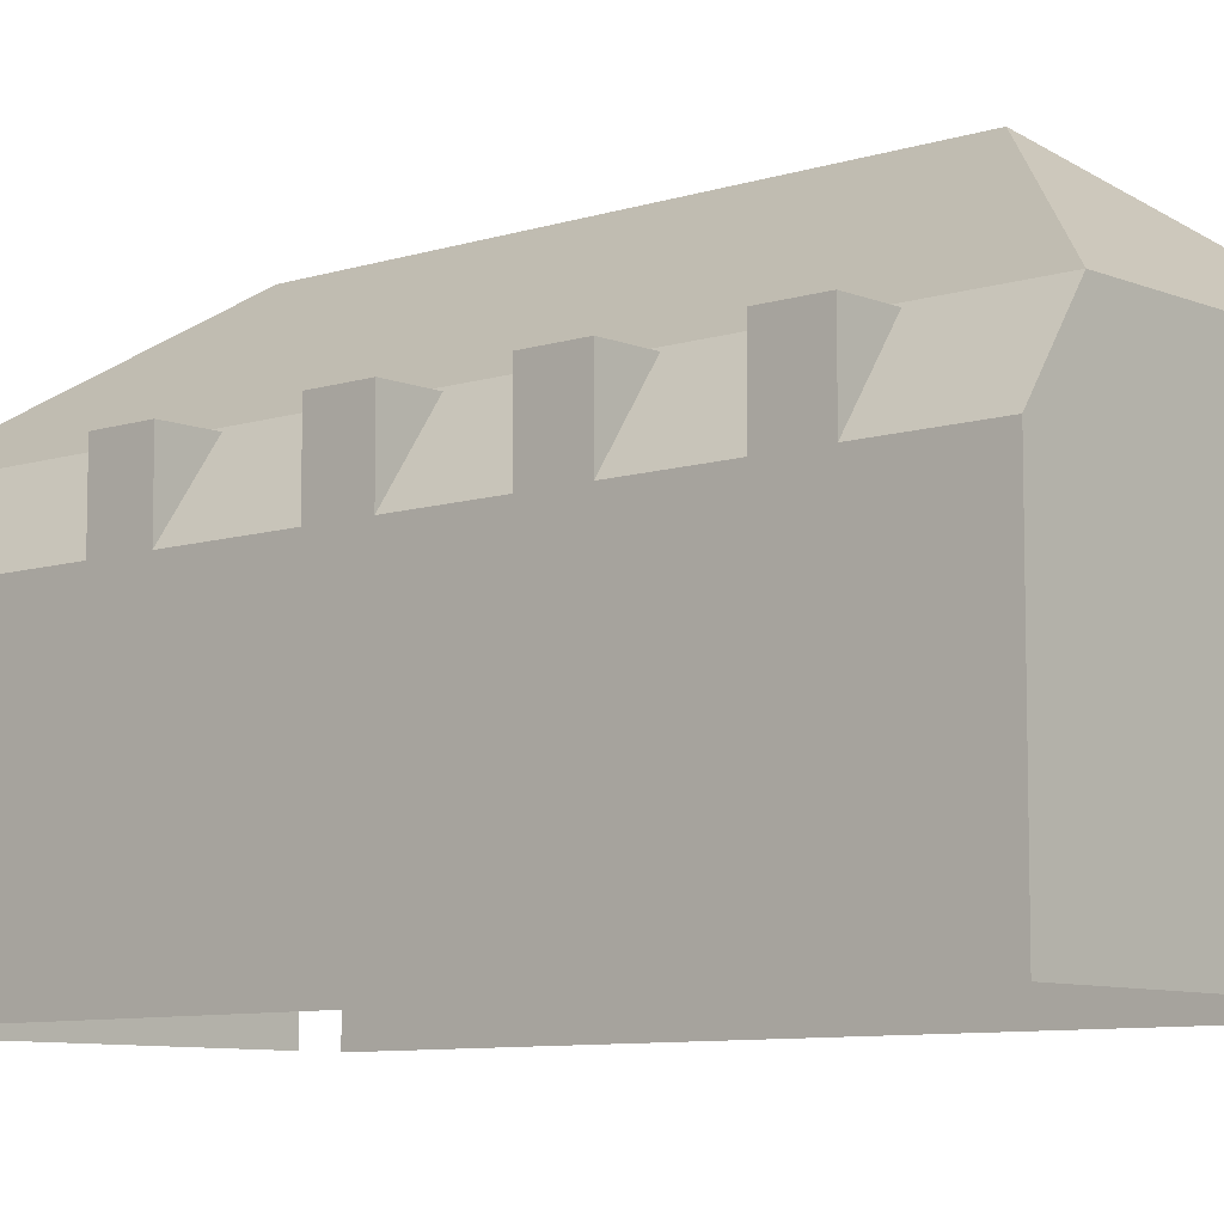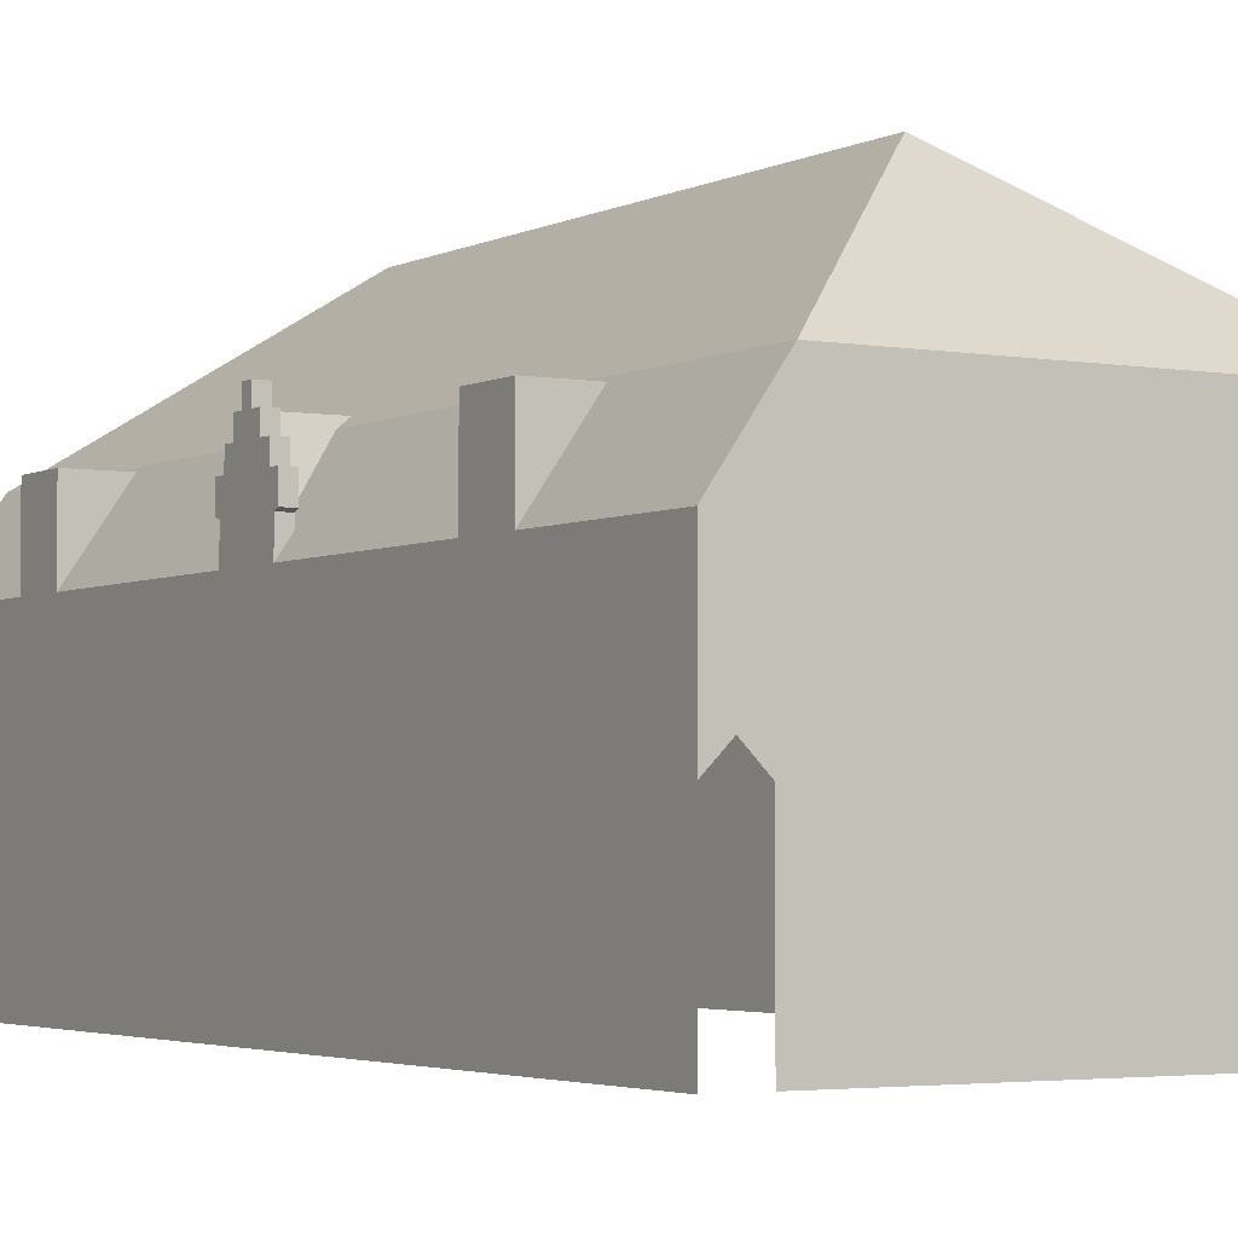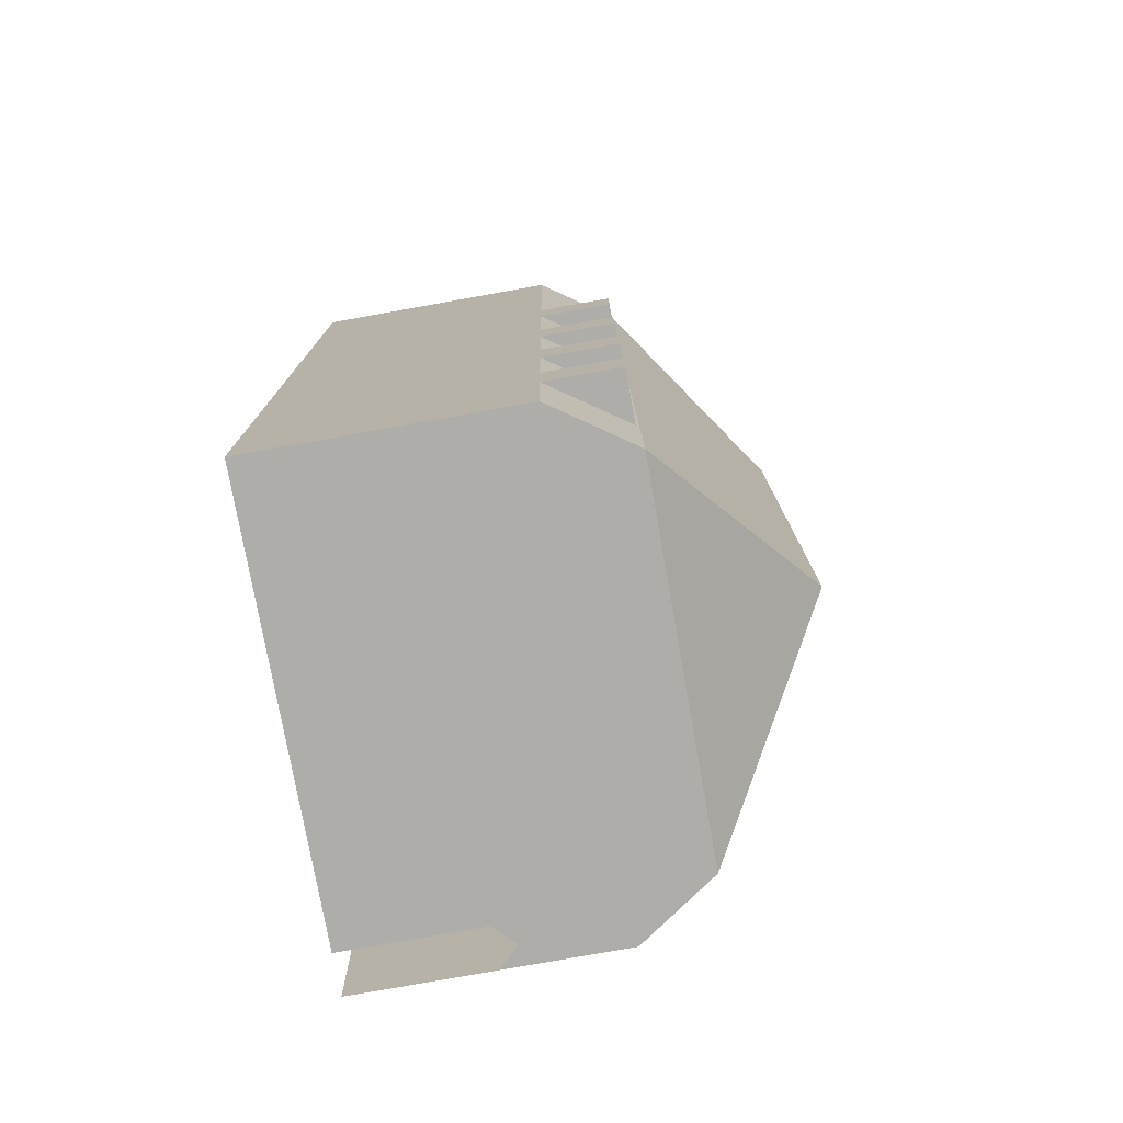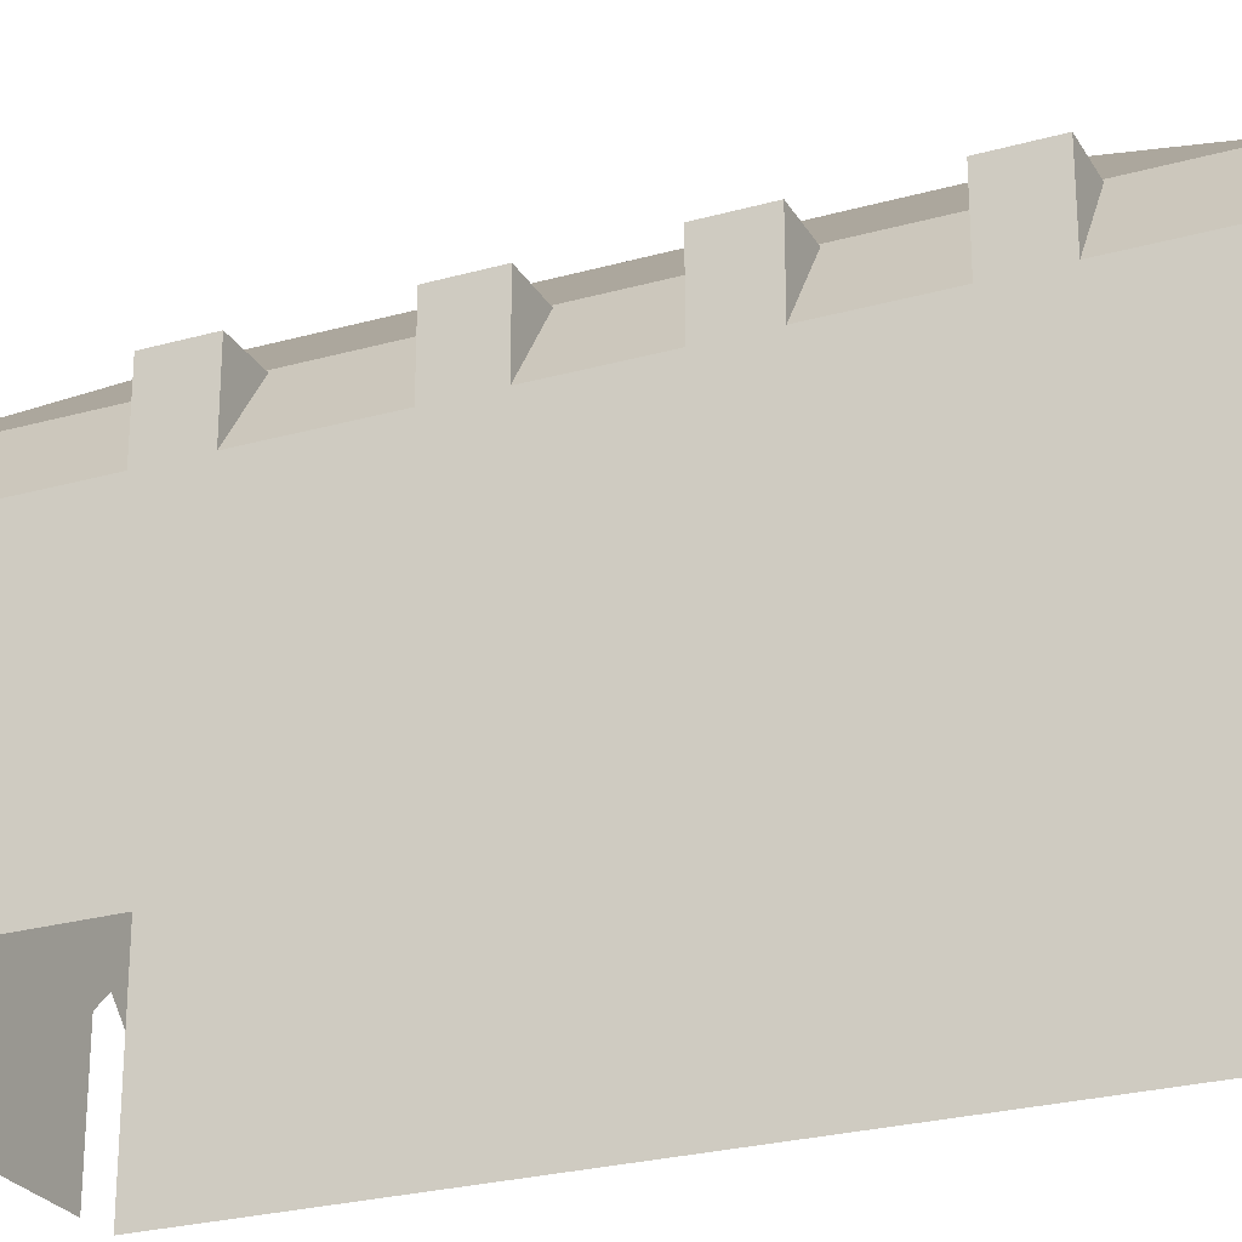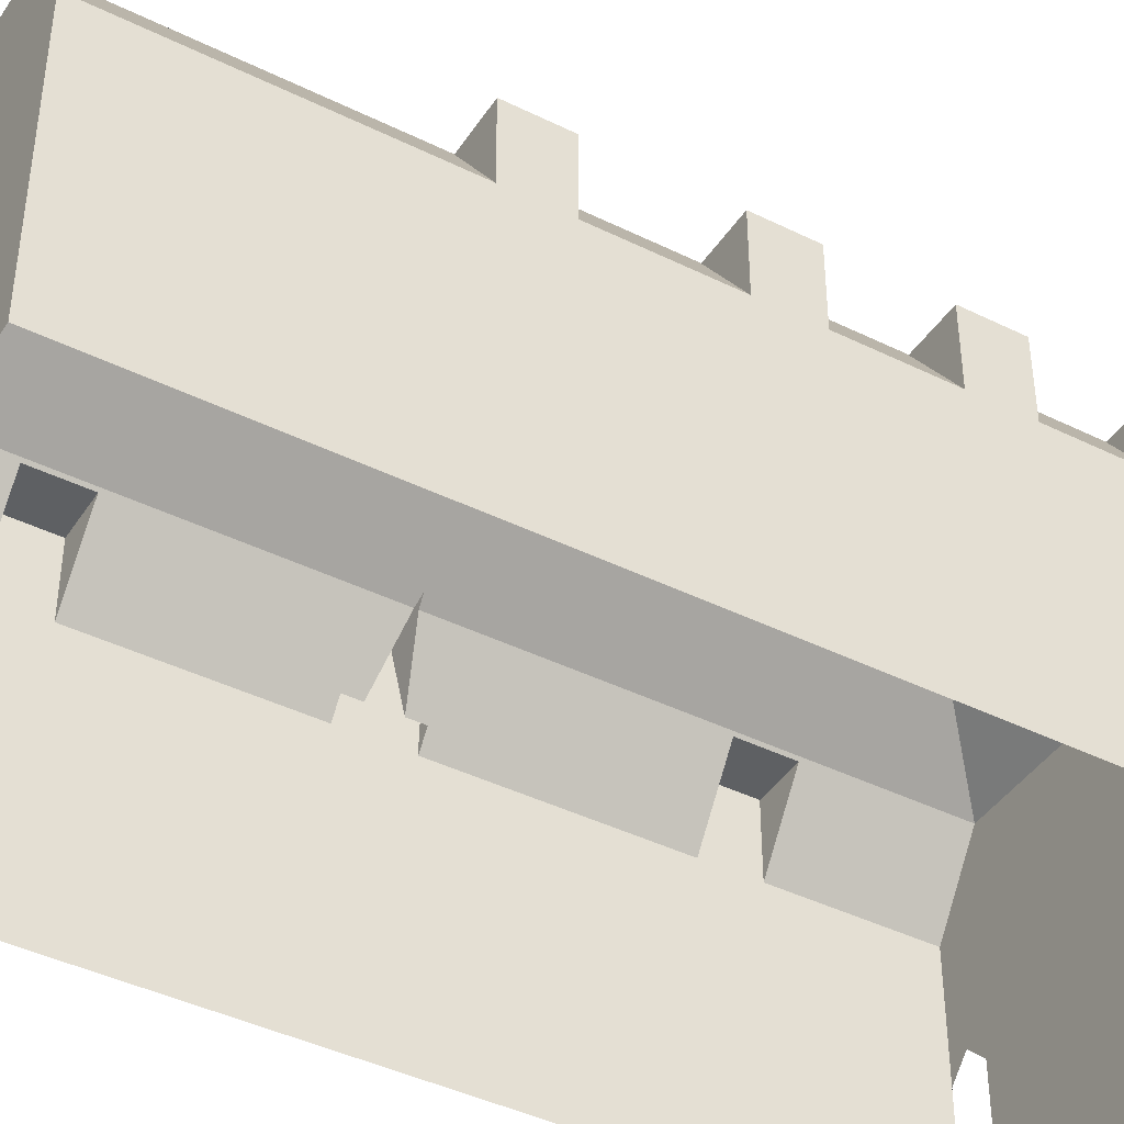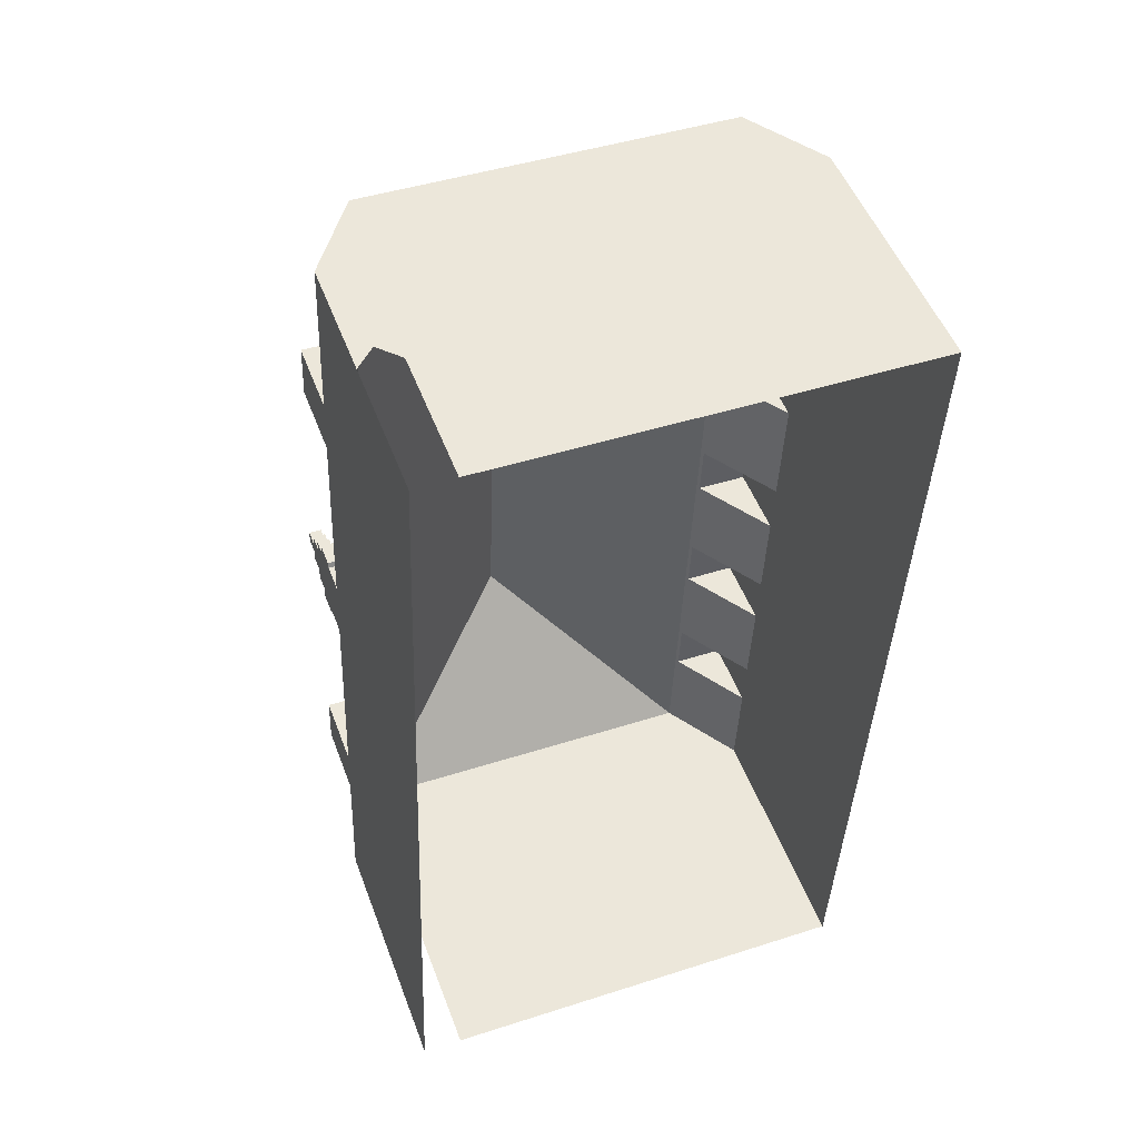
<metadata>
{"format":"obj","ext":"obj","renderer":"f3d","projection":"perspective","resolution":1024,"background":"white","views":[{"elev":-8.3,"azim":133.6,"up":"+Y"},{"elev":-3.2,"azim":-29.0,"up":"+Y"},{"elev":-79.2,"azim":100.1,"up":"+Z"},{"elev":-25.9,"azim":116.3,"up":"+Y"},{"elev":-42.1,"azim":61.6,"up":"+Y"},{"elev":51.1,"azim":-20.4,"up":"+Z"}]}
</metadata>
<code>
g default
v 1.452e+04 336 -1974
v 1.442e+04 336 -1970
v 1.452e+04 -0.000815 -1974
v 1.559e+04 632.2 -2016
v 1.535e+04 -0.000821 -2007
v 1.447e+04 386 -1972
v 1.442e+04 632.2 -1970
v 1.442e+04 336 -1970
v 1.455e+04 -0.000816 -1975
v 1.436e+04 632.2 -3709
v 1.438e+04 489.2 -3162
v 1.438e+04 632.2 -3162
v 1.441e+04 632.2 -2366
v 1.442e+04 -0.000815 -1970
v 1.44e+04 632.2 -2501
v 1.438e+04 489.2 -2998
v 1.435e+04 632.2 -3844
v 1.559e+04 -0.000822 -2016
v 1.544e+04 813.7 -2681
v 1.558e+04 632.2 -2174
v 1.542e+04 813.7 -3105
v 1.556e+04 632.2 -2822
v 1.542e+04 813.7 -3134
v 1.546e+04 821.2 -2011
v 1.455e+04 821.2 -1975
v 1.453e+04 813.7 -2371
v 1.451e+04 821.2 -3081
v 1.453e+04 813.7 -2506
v 1.441e+04 675.7 -2999
v 1.441e+04 675.7 -3043
v 1.44e+04 632.2 -2501
v 1.438e+04 799.8 -3039
v 1.438e+04 758.4 -3012
v 1.438e+04 879.4 -3066
v 1.438e+04 704.4 -2986
v 1.438e+04 699.2 -2998
v 1.438e+04 632.2 -2998
v 1.438e+04 489.2 -3162
v 1.438e+04 632.2 -3162
v 1.451e+04 821.2 -3090
v 1.448e+04 813.7 -3849
v 1.438e+04 632.2 -3162
v 1.436e+04 813.7 -3709
v 1.435e+04 632.2 -3844
v 1.434e+04 632.2 -4216
v 1.434e+04 336 -4216
v 1.444e+04 -0.001181 -4220
v 1.444e+04 336 -4220
v 1.541e+04 768 -4258
v 1.537e+04 821.2 -4257
v 1.434e+04 -0.001181 -4216
v 1.441e+04 813.7 -2366
v 1.558e+04 -0.000848 -2174
v 1.558e+04 632.2 -2174
v 1.557e+04 -0.000925 -2644
v 1.556e+04 632.2 -2822
v 1.555e+04 632.2 -2974
v 1.499e+04 1161 -2424
v 1.556e+04 813.7 -2686
v 1.556e+04 813.7 -2822
v 1.543e+04 813.7 -2817
v 1.556e+04 813.7 -2822
v 1.556e+04 632.2 -2822
v 1.555e+04 -0.000978 -2974
v 1.55e+04 -0.001188 -4262
v 1.553e+04 632.2 -3487
v 1.542e+04 813.7 -3105
v 1.555e+04 632.2 -3110
v 1.555e+04 813.7 -3110
v 1.542e+04 813.7 -3241
v 1.542e+04 813.7 -3105
v 1.555e+04 813.7 -3110
v 1.537e+04 821.2 -4257
v 1.542e+04 821.2 -3134
v 1.451e+04 821.2 -3081
v 1.496e+04 1161 -3116
v 1.451e+04 821.2 -3081
v 1.441e+04 840.4 -3081
v 1.441e+04 675.7 -3043
v 1.441e+04 758.4 -3013
v 1.44e+04 632.2 -2501
v 1.44e+04 813.7 -2501
v 1.453e+04 813.7 -2371
v 1.441e+04 704.4 -2987
v 1.438e+04 758.4 -2986
v 1.441e+04 758.4 -3013
v 1.438e+04 758.4 -3012
v 1.441e+04 799.8 -3013
v 1.438e+04 758.4 -3012
v 1.441e+04 758.4 -3013
v 1.438e+04 799.8 -3012
v 1.441e+04 799.8 -3041
v 1.438e+04 799.8 -3039
v 1.438e+04 840.4 -3039
v 1.441e+04 840.4 -3067
v 1.438e+04 840.4 -3066
v 1.441e+04 840.4 -3041
v 1.441e+04 840.4 -3067
v 1.438e+04 879.4 -3066
v 1.438e+04 879.4 -3094
v 1.438e+04 840.4 -3094
v 1.441e+04 840.4 -3096
v 1.438e+04 840.4 -3120
v 1.441e+04 799.8 -3122
v 1.438e+04 799.8 -3120
v 1.441e+04 799.8 -3149
v 1.438e+04 799.8 -3148
v 1.441e+04 799.8 -3122
v 1.441e+04 758.4 -3149
v 1.441e+04 799.8 -3149
v 1.438e+04 758.4 -3148
v 1.441e+04 758.4 -3149
v 1.438e+04 704.4 -3175
v 1.438e+04 758.4 -3175
v 1.441e+04 704.4 -3176
v 1.438e+04 704.4 -3175
v 1.441e+04 699.2 -3163
v 1.438e+04 699.2 -3162
v 1.438e+04 632.2 -3162
v 1.441e+04 699.2 -3163
v 1.441e+04 699.2 -2999
v 1.441e+04 675.7 -3163
v 1.441e+04 675.7 -3120
v 1.441e+04 840.4 -3081
v 1.454e+04 840.4 -3086
v 1.447e+04 821.2 -4221
v 1.435e+04 632.2 -3844
v 1.435e+04 813.7 -3844
v 1.436e+04 813.7 -3709
v 1.448e+04 813.7 -3714
v 1.436e+04 813.7 -3709
v 1.439e+04 386 -4218
v 1.537e+04 821.2 -4257
v 1.537e+04 821.2 -4257
v 1.542e+04 813.7 -3241
v 1.539e+04 813.7 -3860
v 1.551e+04 632.2 -4001
v 1.55e+04 632.2 -4262
v 1.556e+04 632.2 -2686
v 1.496e+04 1161 -3116
v 1.537e+04 821.2 -4257
v 1.494e+04 1161 -3809
v 1.556e+04 632.2 -2686
v 1.556e+04 813.7 -2822
v 1.552e+04 813.7 -3865
v 1.551e+04 632.2 -4001
v 1.539e+04 813.7 -3860
v 1.552e+04 632.2 -3865
v 1.553e+04 632.2 -3487
v 1.553e+04 632.2 -3623
v 1.541e+04 813.7 -3482
v 1.542e+04 813.7 -3241
v 1.553e+04 632.2 -3487
v 1.554e+04 813.7 -3246
v 1.554e+04 632.2 -3246
v 1.537e+04 821.2 -4257
v 1.542e+04 813.7 -3241
v 1.441e+04 840.4 -3067
v 1.441e+04 675.7 -3043
v 1.441e+04 879.4 -3096
v 1.441e+04 879.4 -3067
v 1.441e+04 840.4 -3096
v 1.441e+04 758.4 -3013
v 1.441e+04 675.7 -3043
v 1.441e+04 704.4 -2987
v 1.441e+04 758.4 -2987
v 1.441e+04 758.4 -3013
v 1.441e+04 758.4 -2987
v 1.441e+04 799.8 -3041
v 1.441e+04 758.4 -3013
v 1.441e+04 675.7 -3043
v 1.441e+04 840.4 -3122
v 1.441e+04 799.8 -3122
v 1.441e+04 758.4 -3149
v 1.441e+04 799.8 -3149
v 1.441e+04 799.8 -3122
v 1.441e+04 758.4 -3176
v 1.441e+04 758.4 -3149
v 1.441e+04 699.2 -3163
v 1.441e+04 699.2 -3163
v 1.441e+04 675.7 -3163
v 1.441e+04 675.7 -3163
v 1.441e+04 799.8 -3122
v 1.553e+04 813.7 -3623
v 1.553e+04 813.7 -3487
v 1.539e+04 813.7 -3860
v 1.551e+04 813.7 -4001
v 1.552e+04 813.7 -3865
v 1.551e+04 632.2 -4001
v 1.539e+04 813.7 -3996
v 1.552e+04 813.7 -3865
v 1.54e+04 813.7 -3618
v 1.553e+04 632.2 -3487
g polySurface3
f 4 5 18
f 5 4 1
f 1 4 6
f 6 7 8
f 7 6 4
f 7 4 24
f 7 24 25
f 5 3 9
f 3 5 1
f 10 11 12
f 13 2 7
f 2 13 14
f 14 13 51
f 51 13 15
f 51 15 16
f 16 15 37
f 51 16 11
f 51 11 10
f 51 10 17
f 51 17 45
f 51 45 46
f 18 54 4
f 54 18 53
f 139 19 20
f 68 21 57
f 24 19 74
f 19 24 4
f 19 4 20
f 74 19 61
f 74 61 21
f 21 61 22
f 21 22 57
f 74 21 23
f 24 58 25
f 25 13 7
f 13 25 26
f 26 25 27
f 26 27 28
f 28 27 29
f 28 29 37
f 29 27 30
f 37 31 28
f 32 33 91
f 96 32 94
f 100 96 34
f 114 118 111
f 118 114 113
f 33 35 85
f 35 33 36
f 36 33 37
f 37 33 16
f 16 33 38
f 38 33 32
f 38 32 96
f 38 96 101
f 101 96 100
f 38 101 105
f 105 101 103
f 38 105 111
f 111 105 107
f 38 111 118
f 38 118 39
f 40 130 123
f 130 40 126
f 123 130 181
f 181 130 10
f 130 126 41
f 41 126 45
f 45 17 41
f 10 42 181
f 128 10 43
f 10 128 44
f 45 132 46
f 47 138 65
f 138 47 48
f 138 48 132
f 138 132 45
f 138 45 126
f 138 126 49
f 49 126 50
f 82 13 52
f 13 82 15
f 53 139 54
f 139 53 55
f 139 55 64
f 139 64 56
f 56 64 57
f 58 74 140
f 74 58 24
f 19 139 59
f 19 60 61
f 60 19 59
f 61 62 63
f 64 68 57
f 68 64 65
f 68 65 155
f 155 65 66
f 66 65 150
f 150 65 148
f 148 65 189
f 189 65 138
f 67 68 69
f 23 154 70
f 154 23 71
f 154 71 72
f 73 74 23
f 25 125 75
f 125 25 76
f 76 25 58
f 77 78 79
f 78 77 125
f 171 80 29
f 29 36 37
f 36 29 121
f 28 81 82
f 52 28 82
f 28 52 83
f 52 13 83
f 166 35 84
f 35 166 85
f 85 86 87
f 86 85 166
f 88 89 90
f 89 88 91
f 91 92 93
f 92 91 88
f 97 32 169
f 32 97 94
f 94 95 96
f 95 94 97
f 161 96 98
f 96 161 99
f 34 160 100
f 160 34 161
f 100 102 101
f 102 100 160
f 101 172 103
f 172 101 102
f 103 104 105
f 104 103 172
f 105 106 107
f 106 105 108
f 107 109 111
f 109 107 110
f 111 177 114
f 177 111 112
f 113 177 115
f 177 113 114
f 115 118 116
f 118 115 117
f 118 181 119
f 181 118 120
f 121 35 36
f 122 108 123
f 124 40 123
f 40 124 125
f 40 142 126
f 142 40 125
f 142 125 140
f 41 127 128
f 129 41 128
f 41 129 130
f 130 131 10
f 133 126 142
f 151 134 135
f 134 151 192
f 134 192 136
f 134 136 190
f 134 190 137
f 134 137 138
f 134 138 49
f 143 59 139
f 140 141 142
f 141 140 74
f 143 144 59
f 144 143 56
f 148 187 145
f 187 148 146
f 150 147 192
f 147 150 148
f 149 184 185
f 184 149 150
f 155 151 152
f 151 155 153
f 68 154 72
f 154 68 155
f 154 155 70
f 156 23 157
f 78 158 159
f 158 160 161
f 160 158 78
f 160 78 162
f 163 121 29
f 164 169 80
f 165 35 121
f 121 166 165
f 167 168 121
f 169 88 170
f 171 97 169
f 158 97 171
f 123 102 78
f 102 123 172
f 173 172 123
f 174 175 176
f 177 178 179
f 115 177 180
f 181 120 109
f 182 109 183
f 151 184 192
f 184 151 185
f 186 187 190
f 187 186 188
f 187 189 190
f 191 186 148
f 184 150 192
f 151 193 185

</code>
